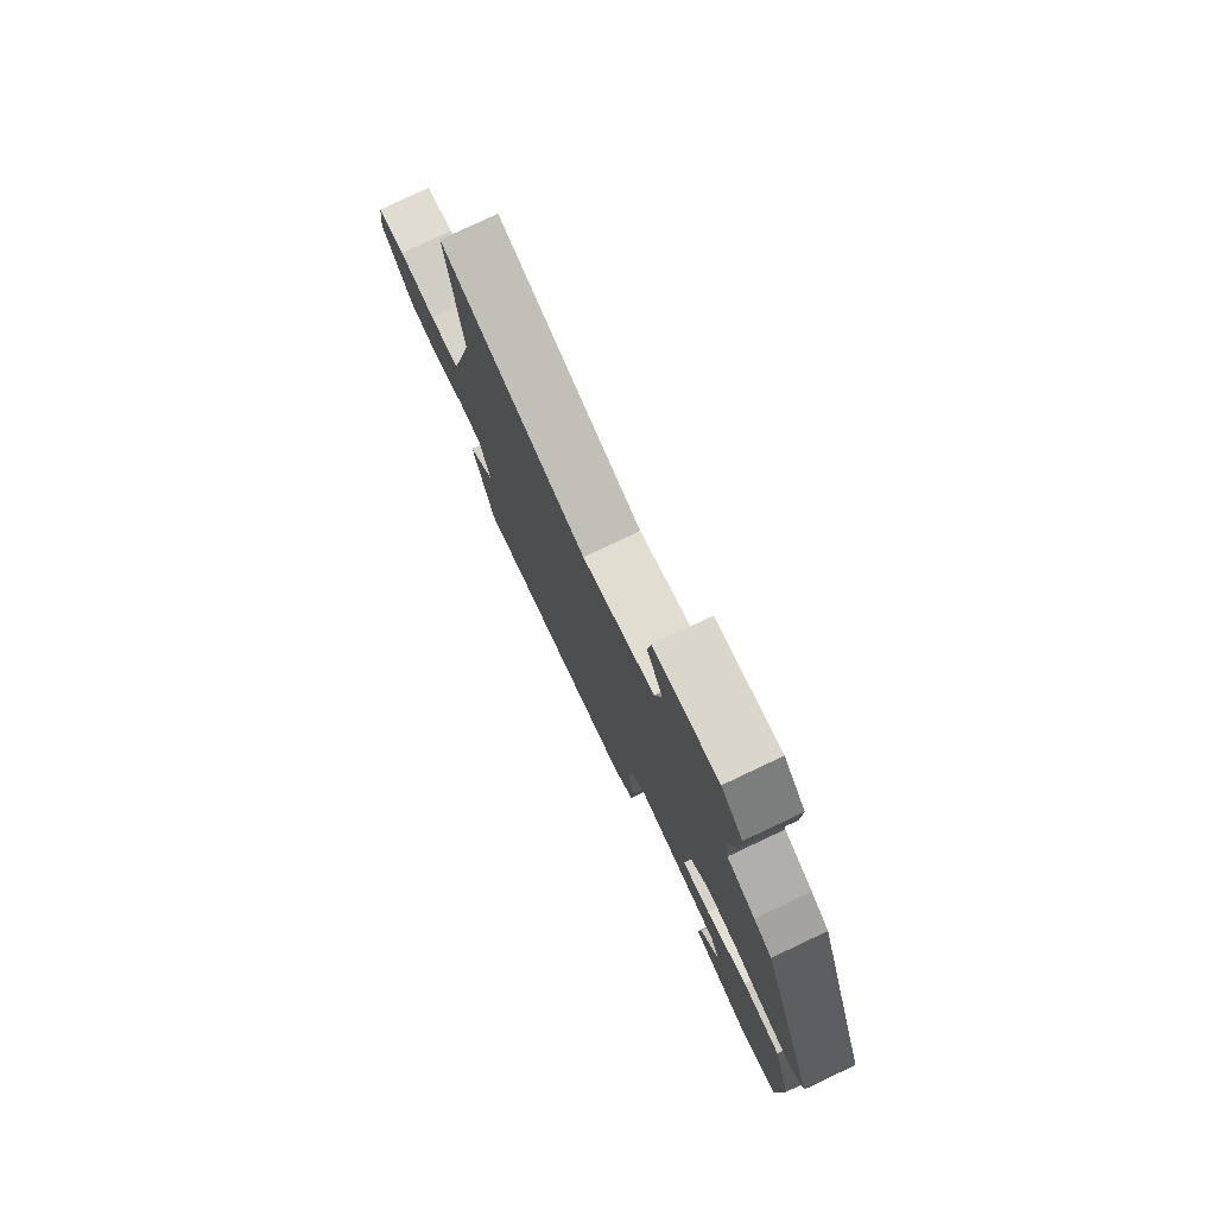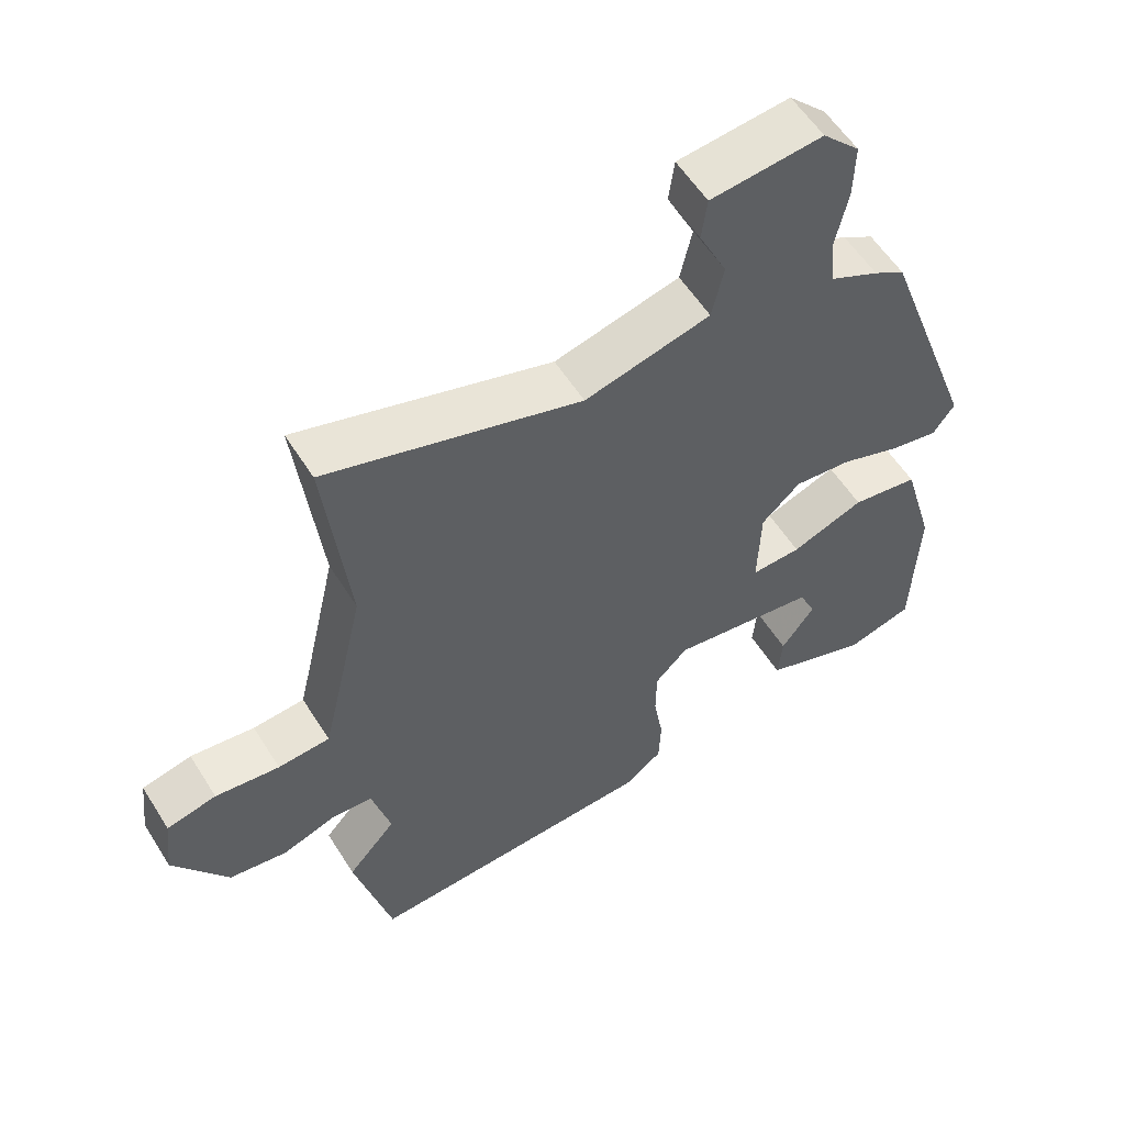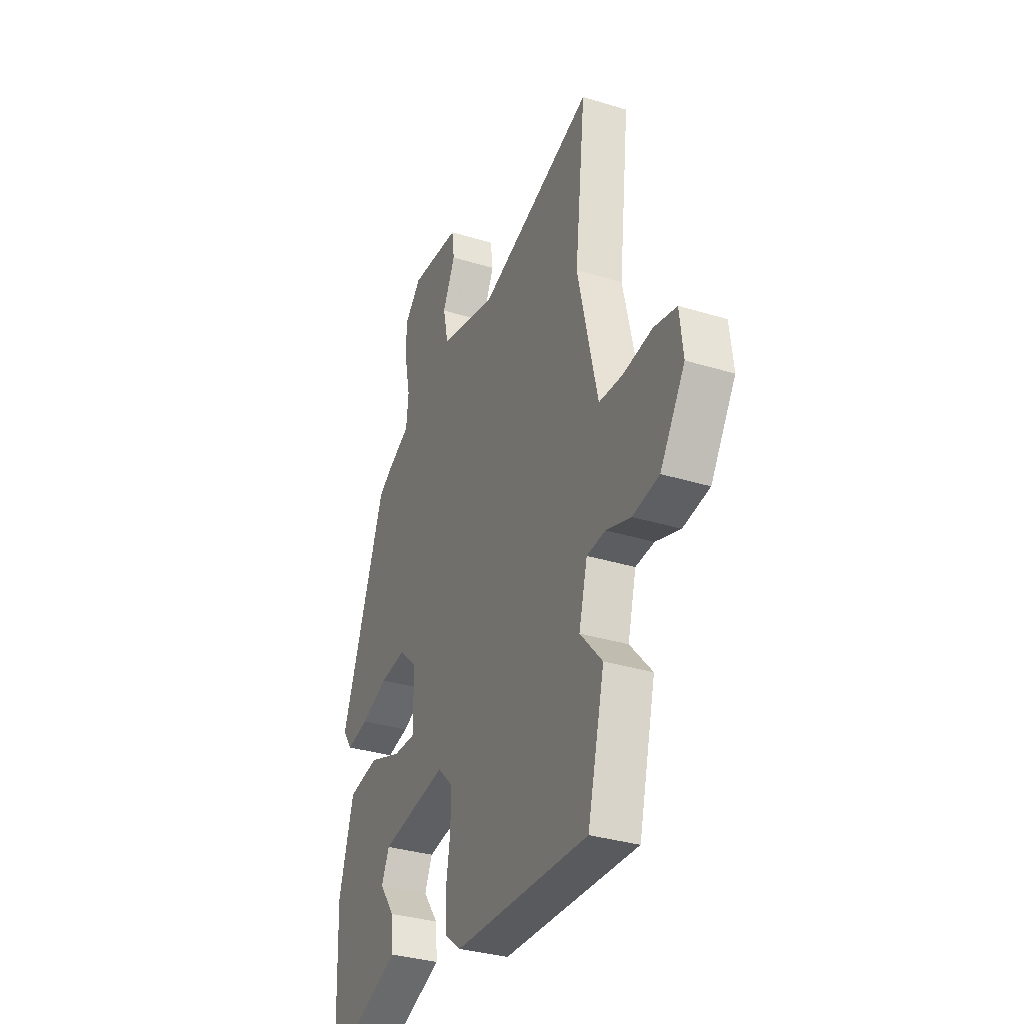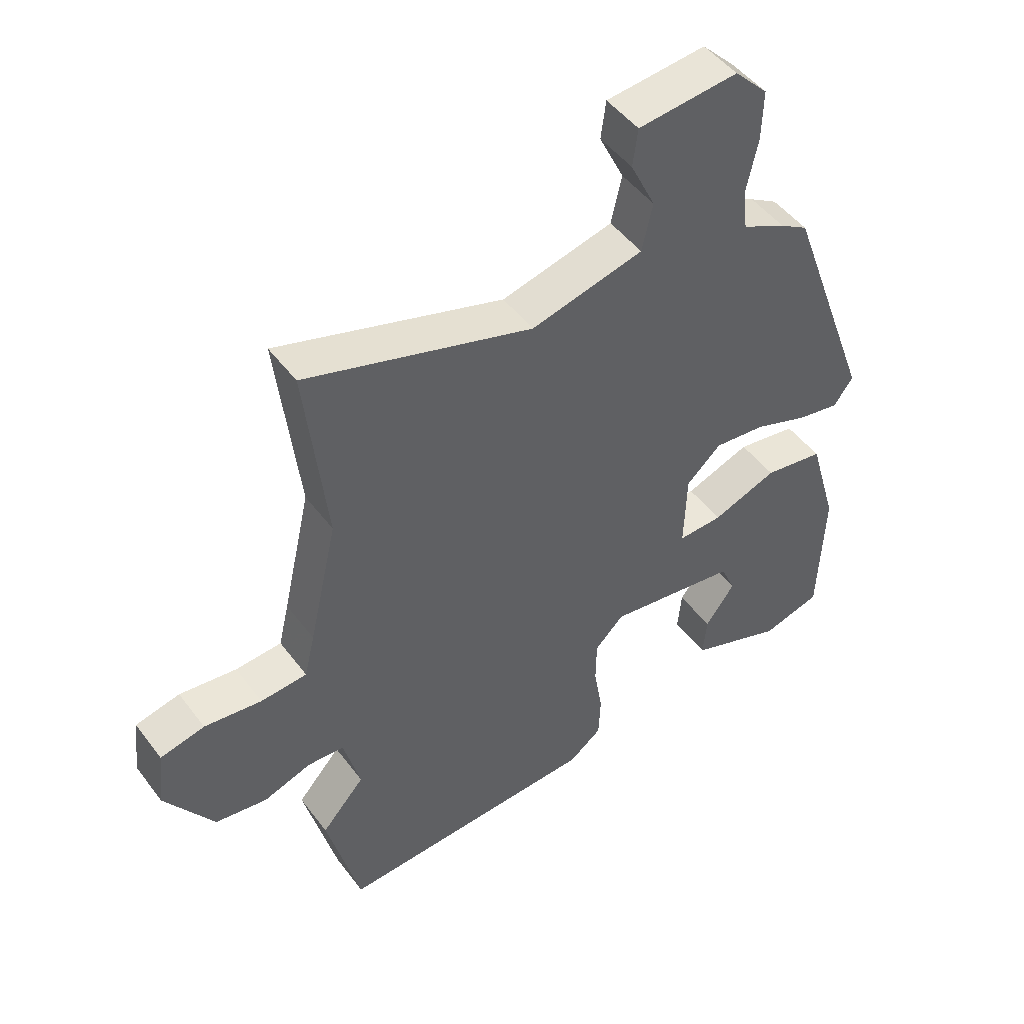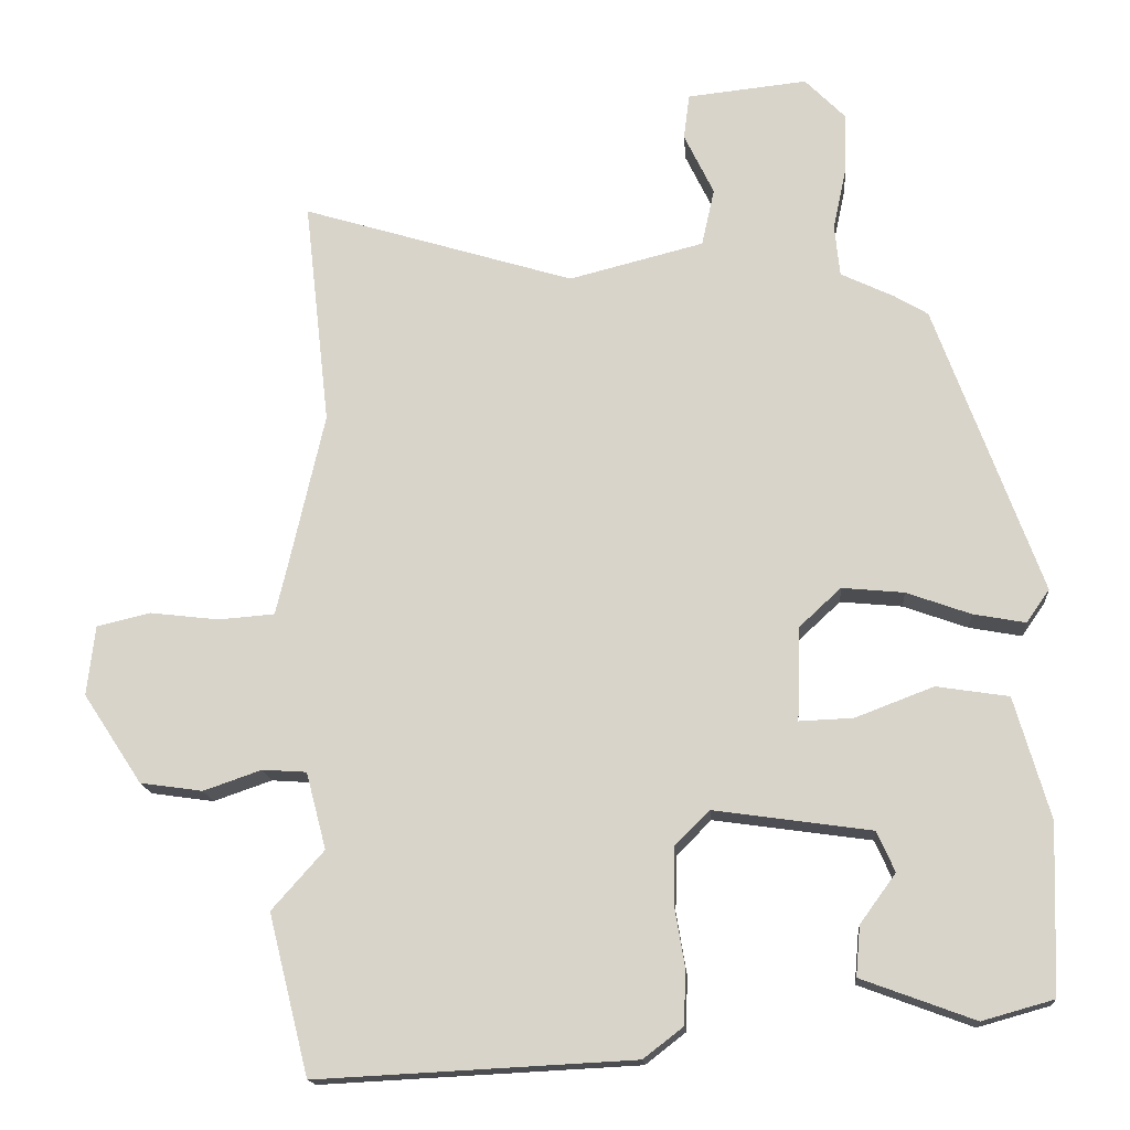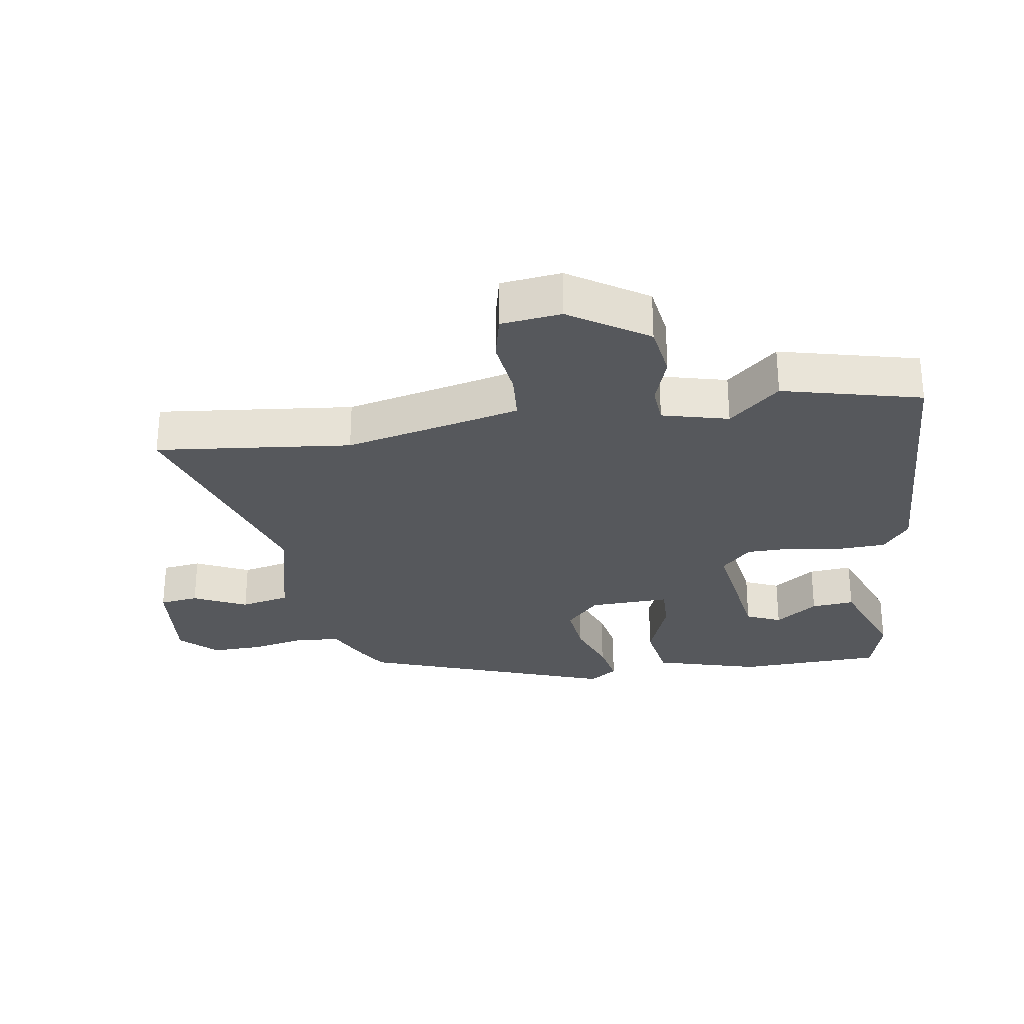
<metadata>
{"format":"obj","ext":"obj","renderer":"f3d","projection":"perspective","resolution":1024,"background":"white","views":[{"elev":78.4,"azim":-115.3,"up":"+Z"},{"elev":56.8,"azim":148.2,"up":"+Z"},{"elev":-33.7,"azim":67.3,"up":"+Z"},{"elev":48.2,"azim":144.9,"up":"+Z"},{"elev":-16.1,"azim":-175.6,"up":"+Z"},{"elev":-28.3,"azim":99.1,"up":"+Y"}]}
</metadata>
<code>
v -0.336 0.07 0.447
v -0.291 0.07 0.474
v -0.22 0.07 0.508
v -0.213 0.07 0.577
v -0.231 0.07 0.662
v -0.233 0.07 0.742
v -0.179 0.07 0.797
v -0.018 0.07 0.78
v -0.01 0.07 0.719
v -0.05 0.07 0.636
v -0.033 0.07 0.559
v 0.148 0.07 0.513
v 0.514 0.07 0.625
v 0.48 0.07 0.321
v 0.526 0.07 0.118
v 0.543 0.07 0.046
v 0.618 0.07 0.04
v 0.711 0.07 0.051
v 0.783 0.07 0.034
v 0.794 0.07 -0.06
v 0.715 0.07 -0.18
v 0.631 0.07 -0.192
v 0.553 0.07 -0.165
v 0.494 0.07 -0.169
v 0.467 0.07 -0.272
v 0.537 0.07 -0.351
v 0.483 0.07 -0.566
v 0.058 0.07 -0.544
v 0.005 0.07 -0.503
v 0.002 0.07 -0.431
v 0.016 0.07 -0.348
v 0.015 0.07 -0.274
v -0.032 0.07 -0.227
v -0.243 0.07 -0.257
v -0.267 0.07 -0.311
v -0.219 0.07 -0.377
v -0.213 0.07 -0.444
v -0.365 0.07 -0.5
v -0.461 0.07 -0.473
v -0.469 0.07 -0.247
v -0.422 0.07 -0.084
v -0.325 0.07 -0.069
v -0.22 0.07 -0.109
v -0.148 0.07 -0.112
v -0.152 0.07 0.014
v -0.208 0.07 0.066
v -0.291 0.07 0.058
v -0.377 0.07 0.027
v -0.447 0.07 0.014
v -0.478 0.07 0.058
v -0.336 0 0.447
v -0.291 0 0.474
v -0.22 0 0.508
v -0.213 0 0.577
v -0.231 0 0.662
v -0.233 0 0.742
v -0.179 0 0.797
v -0.018 0 0.78
v -0.01 0 0.719
v -0.05 0 0.636
v -0.033 0 0.559
v 0.148 0 0.513
v 0.514 0 0.625
v 0.48 0 0.321
v 0.526 0 0.118
v 0.543 0 0.046
v 0.618 0 0.04
v 0.711 0 0.051
v 0.783 0 0.034
v 0.794 0 -0.06
v 0.715 0 -0.18
v 0.631 0 -0.192
v 0.553 0 -0.165
v 0.494 0 -0.169
v 0.467 0 -0.272
v 0.537 0 -0.351
v 0.483 0 -0.566
v 0.058 0 -0.544
v 0.005 0 -0.503
v 0.002 0 -0.431
v 0.016 0 -0.348
v 0.015 0 -0.274
v -0.032 0 -0.227
v -0.243 0 -0.257
v -0.267 0 -0.311
v -0.219 0 -0.377
v -0.213 0 -0.444
v -0.365 0 -0.5
v -0.461 0 -0.473
v -0.469 0 -0.247
v -0.422 0 -0.084
v -0.325 0 -0.069
v -0.22 0 -0.109
v -0.148 0 -0.112
v -0.152 0 0.014
v -0.208 0 0.066
v -0.291 0 0.058
v -0.377 0 0.027
v -0.447 0 0.014
v -0.478 0 0.058
f 47 48 49 50
f 46 47 50 1
f 45 46 1 2
f 40 41 42 43
f 40 43 44
f 39 40 44
f 35 36 37 38
f 34 35 38 39
f 28 29 30 31
f 28 31 32
f 25 26 27 28
f 24 25 28 32
f 20 21 22 23
f 20 23 24
f 17 18 19 20
f 16 17 20 24
f 15 16 24 32
f 12 13 14
f 11 12 14 15
f 7 8 9 10
f 7 10 11
f 4 5 6 7
f 3 4 7 11
f 45 2 3 11
f 44 45 11 15
f 34 39 44
f 33 34 44 15
f 15 32 33
f 100 99 98 97
f 51 100 97 96
f 52 51 96 95
f 93 92 91 90
f 94 93 90
f 94 90 89
f 88 87 86 85
f 89 88 85 84
f 81 80 79 78
f 82 81 78
f 78 77 76 75
f 82 78 75 74
f 73 72 71 70
f 74 73 70
f 70 69 68 67
f 74 70 67 66
f 82 74 66 65
f 64 63 62
f 65 64 62 61
f 60 59 58 57
f 61 60 57
f 57 56 55 54
f 61 57 54 53
f 61 53 52 95
f 65 61 95 94
f 94 89 84
f 65 94 84 83
f 83 82 65
f 1 51 52 2
f 2 52 53 3
f 3 53 54 4
f 4 54 55 5
f 5 55 56 6
f 6 56 57 7
f 7 57 58 8
f 8 58 59 9
f 9 59 60 10
f 10 60 61 11
f 11 61 62 12
f 12 62 63 13
f 13 63 64 14
f 14 64 65 15
f 15 65 66 16
f 16 66 67 17
f 17 67 68 18
f 18 68 69 19
f 19 69 70 20
f 20 70 71 21
f 21 71 72 22
f 22 72 73 23
f 23 73 74 24
f 24 74 75 25
f 25 75 76 26
f 26 76 77 27
f 27 77 78 28
f 28 78 79 29
f 29 79 80 30
f 30 80 81 31
f 31 81 82 32
f 32 82 83 33
f 33 83 84 34
f 34 84 85 35
f 35 85 86 36
f 36 86 87 37
f 37 87 88 38
f 38 88 89 39
f 39 89 90 40
f 40 90 91 41
f 41 91 92 42
f 42 92 93 43
f 43 93 94 44
f 44 94 95 45
f 45 95 96 46
f 46 96 97 47
f 47 97 98 48
f 48 98 99 49
f 49 99 100 50
f 50 100 51 1

</code>
